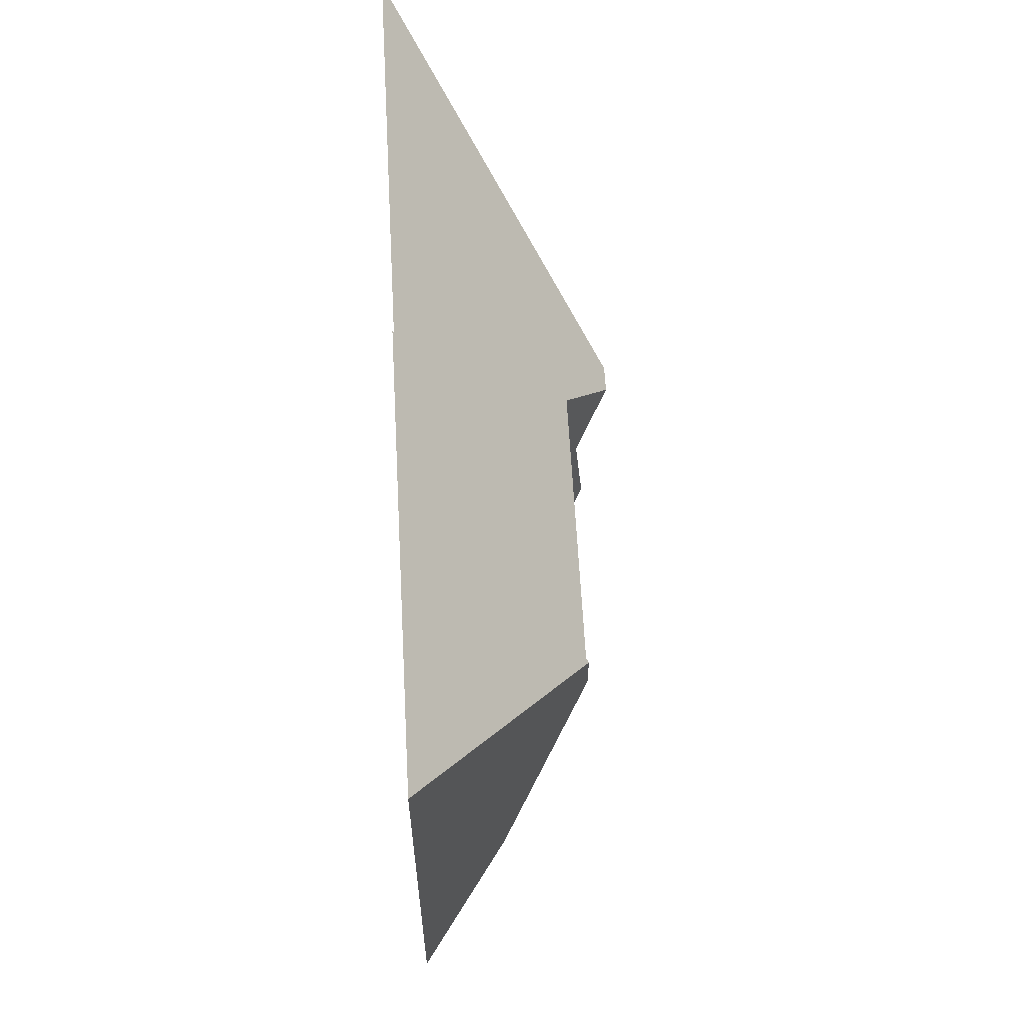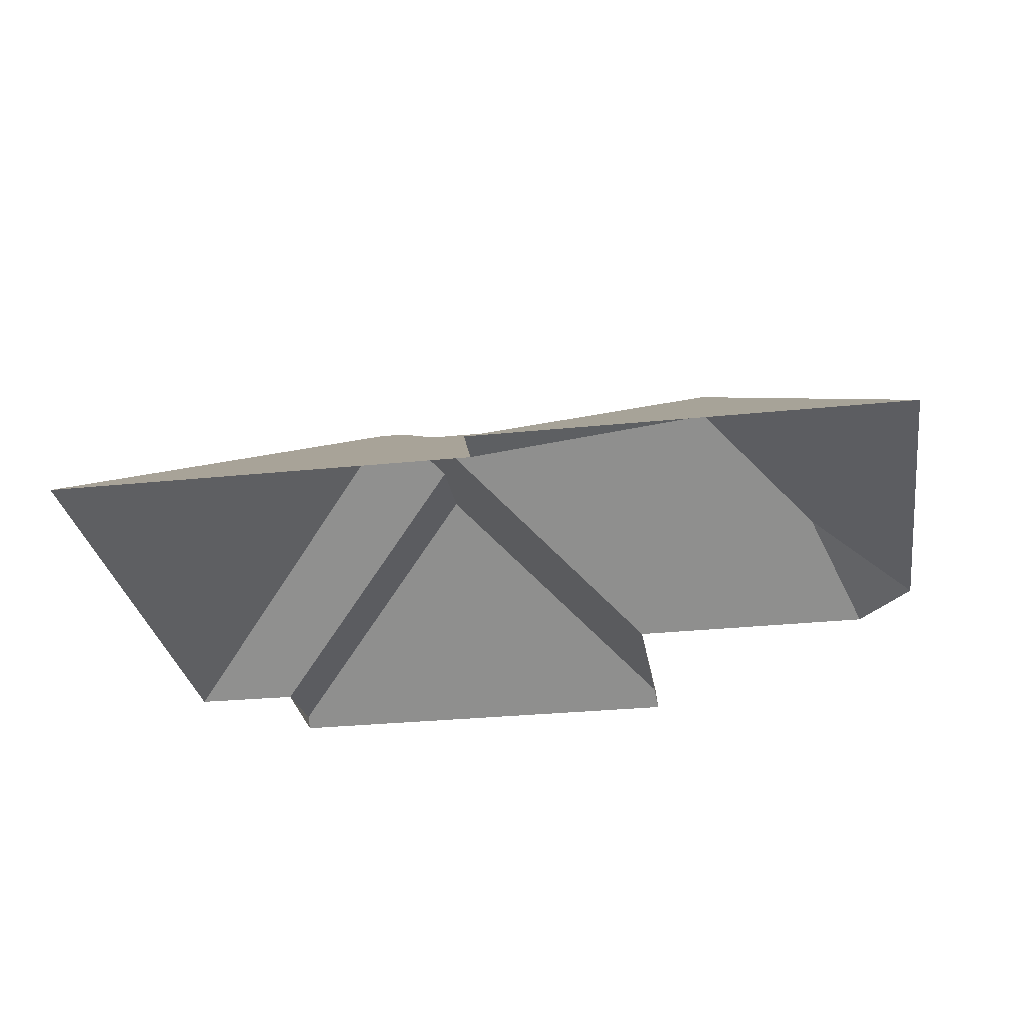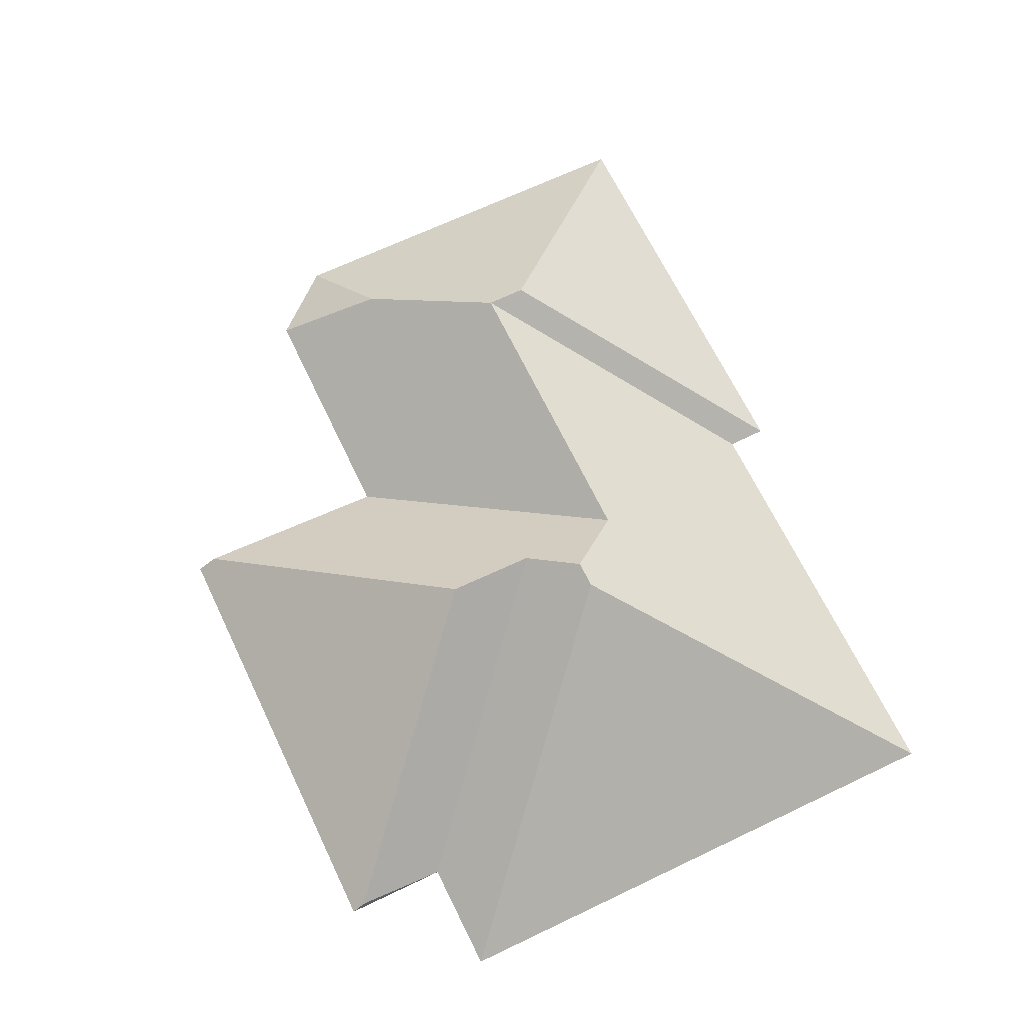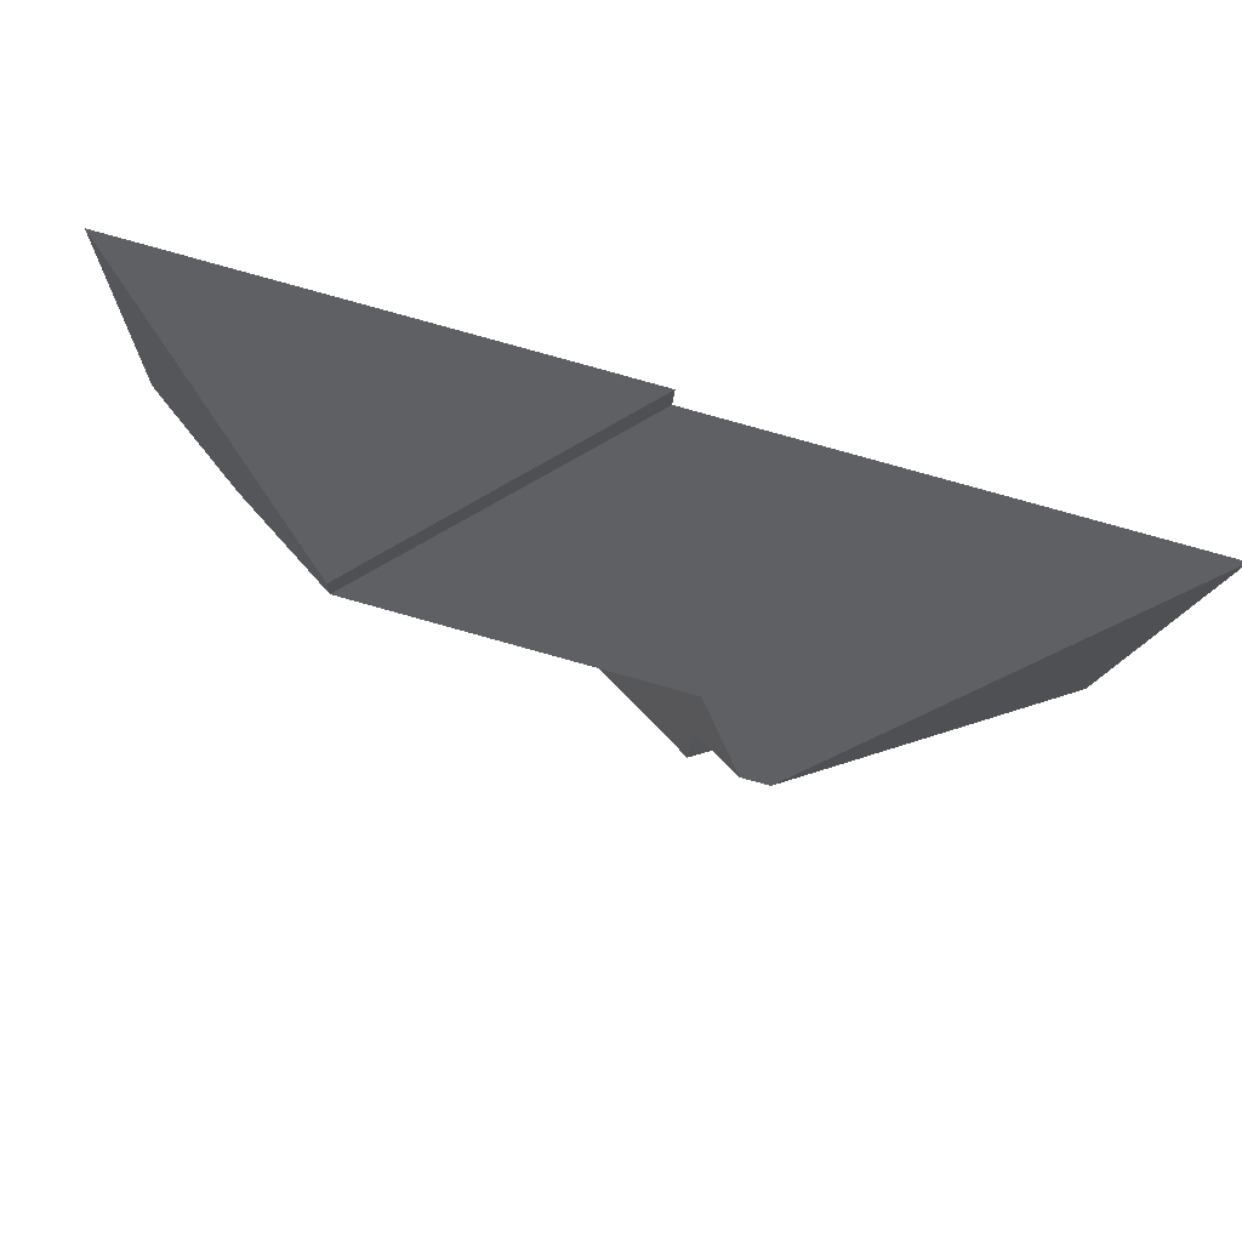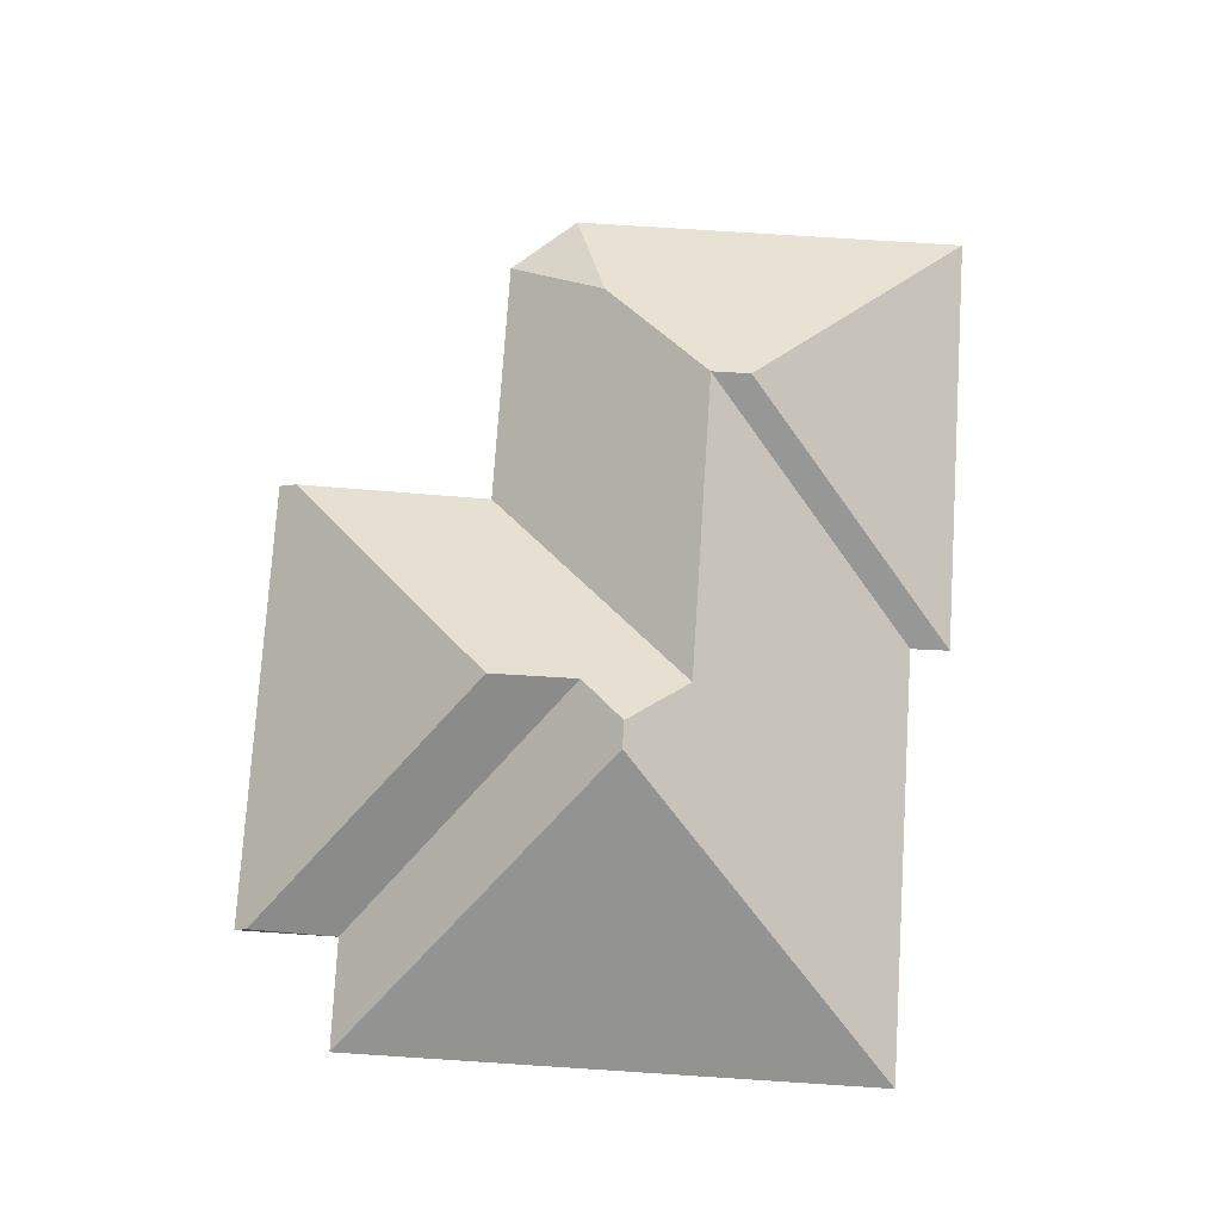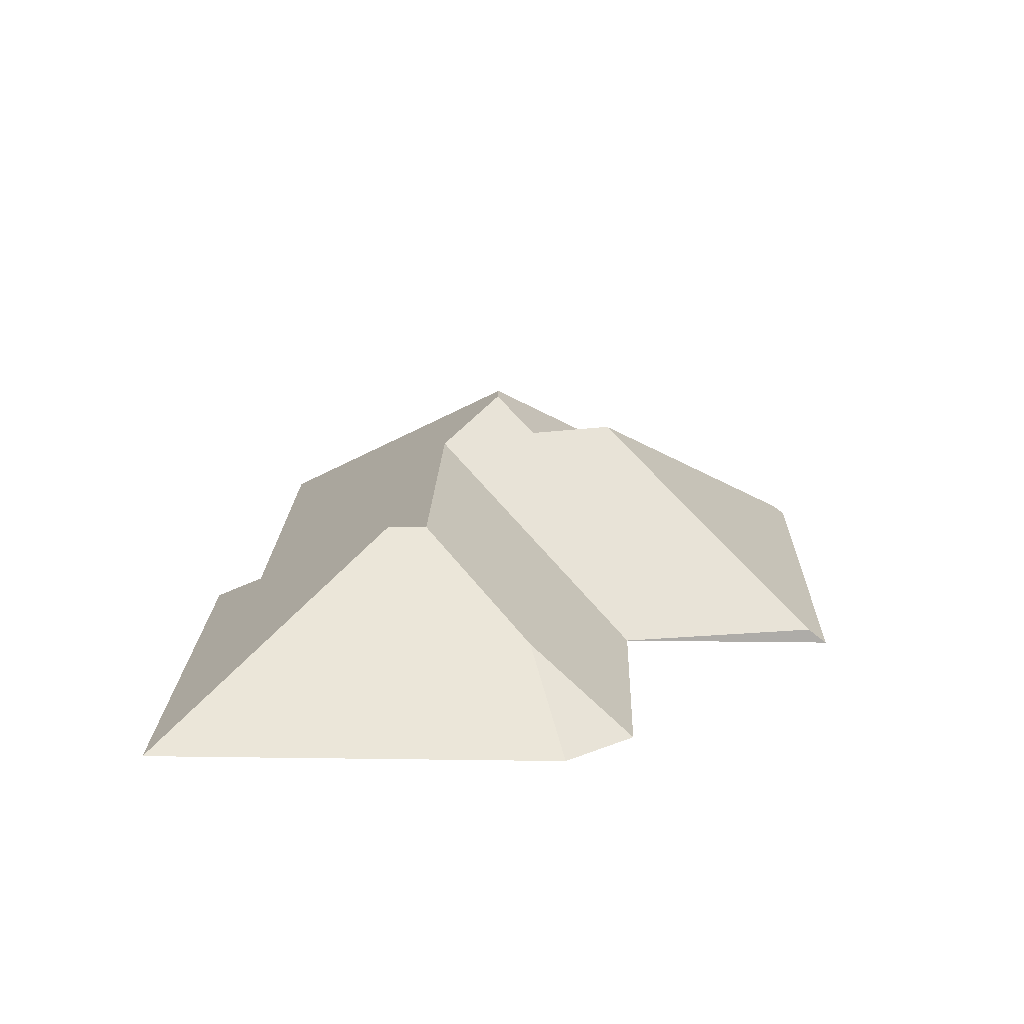
<metadata>
{"format":"obj","ext":"obj","renderer":"f3d","projection":"perspective","resolution":1024,"background":"white","views":[{"elev":63.6,"azim":86.9,"up":"+Z"},{"elev":-29.0,"azim":5.8,"up":"+Y"},{"elev":66.8,"azim":-118.6,"up":"+Y"},{"elev":78.1,"azim":-165.0,"up":"+Z"},{"elev":76.3,"azim":-89.3,"up":"+Y"},{"elev":18.2,"azim":88.6,"up":"+Y"}]}
</metadata>
<code>
o CG10_500_033058_0015_roof
v 315.8 75 -148.9
v 308.7 75 -12.21
v 298 75 -172.1
v 280.4 101.3 -138.6
v 240.5 129.5 -90.25
v 241.1 129.6 -103.6
v 212.9 75 -176.9
v 215.9 79.94 -244
v 216.7 75 -250.4
v 161.2 75 -19.85
v 161.6 75 -33.34
v 137.6 129.8 -109.1
v 137.4 133.9 -144.4
v 138.2 136.5 -173.8
v 122.1 145 -130.6
v 113.2 145 -131
v 63.62 75 -258.4
v 63.68 78.43 -253.9
v 61.85 75 -223.8
v 14.84 75 -40.89
v 24.38 75 -225.3
v 315.8 0 -148.9
v 308.7 0 -12.21
v 161.2 0 -19.85
v 161.6 0 -33.34
v 14.84 0 -40.89
v 24.38 0 -225.3
v 61.85 0 -223.8
v 63.62 0 -258.4
v 216.7 0 -250.4
v 212.9 0 -176.9
v 298 0 -172.1
f 15 16 21 19 13
f 19 13 14 18
f 14 18 17 9 8
f 12 15 13 14 8 7
f 6 12 7 3 4
f 4 3 1
f 11 6 5 10
f 10 5 2
f 2 5 6 4 1
f 20 16 21
f 20 16 15 12 6 11
f 19 18 17
f 9 8 7

</code>
